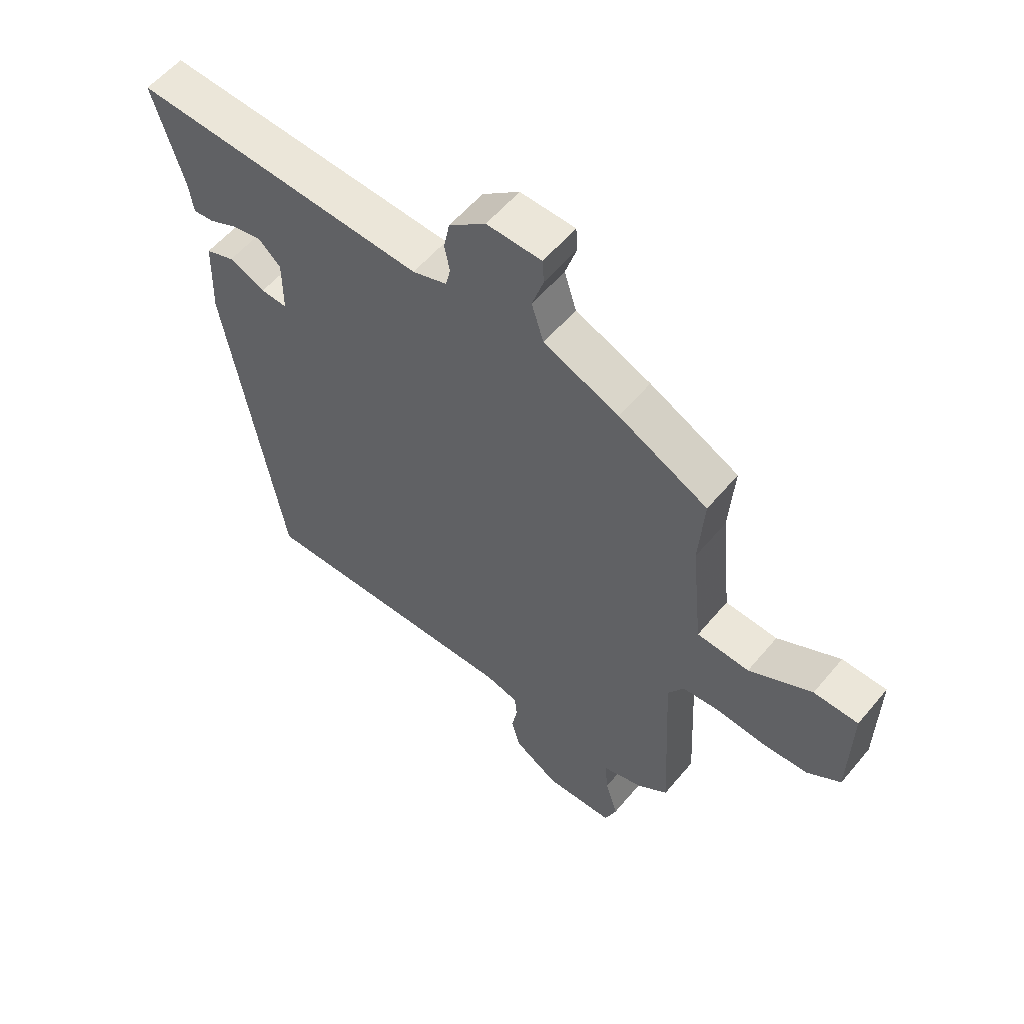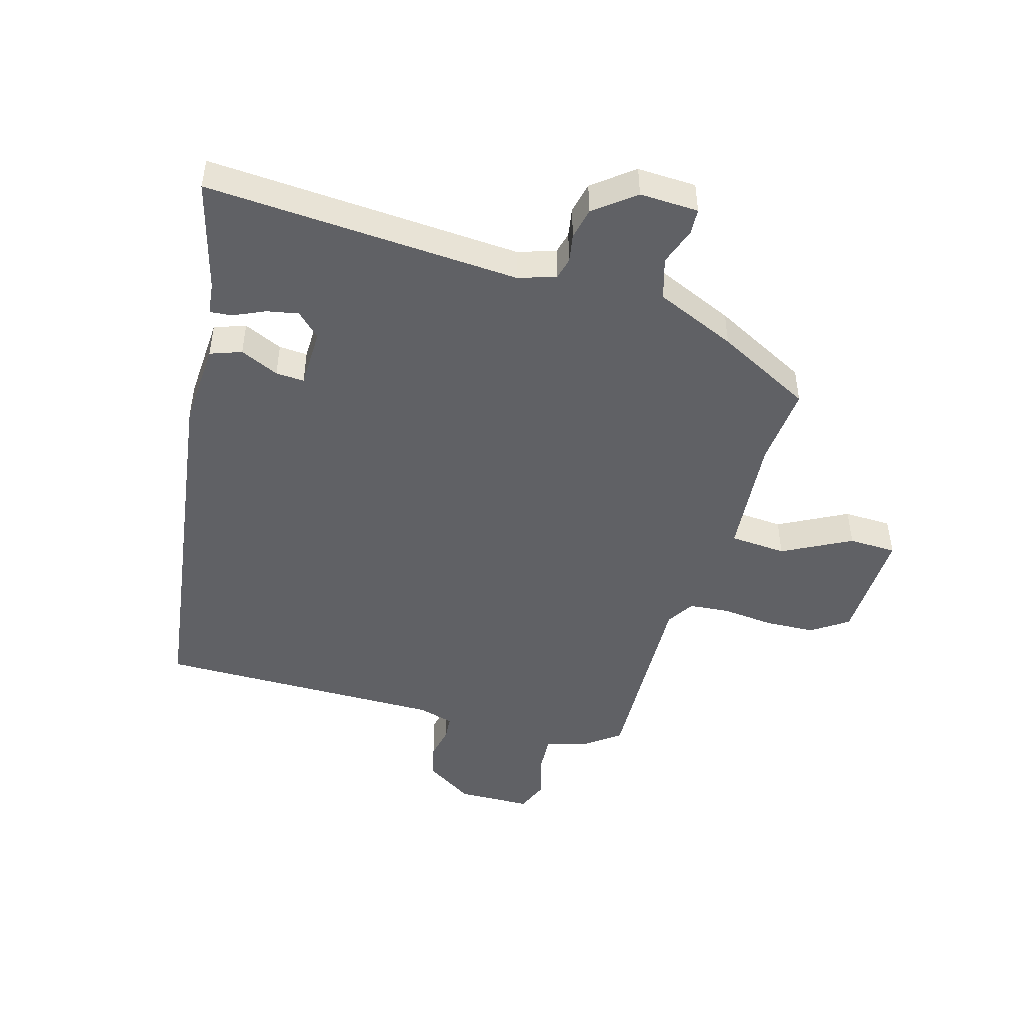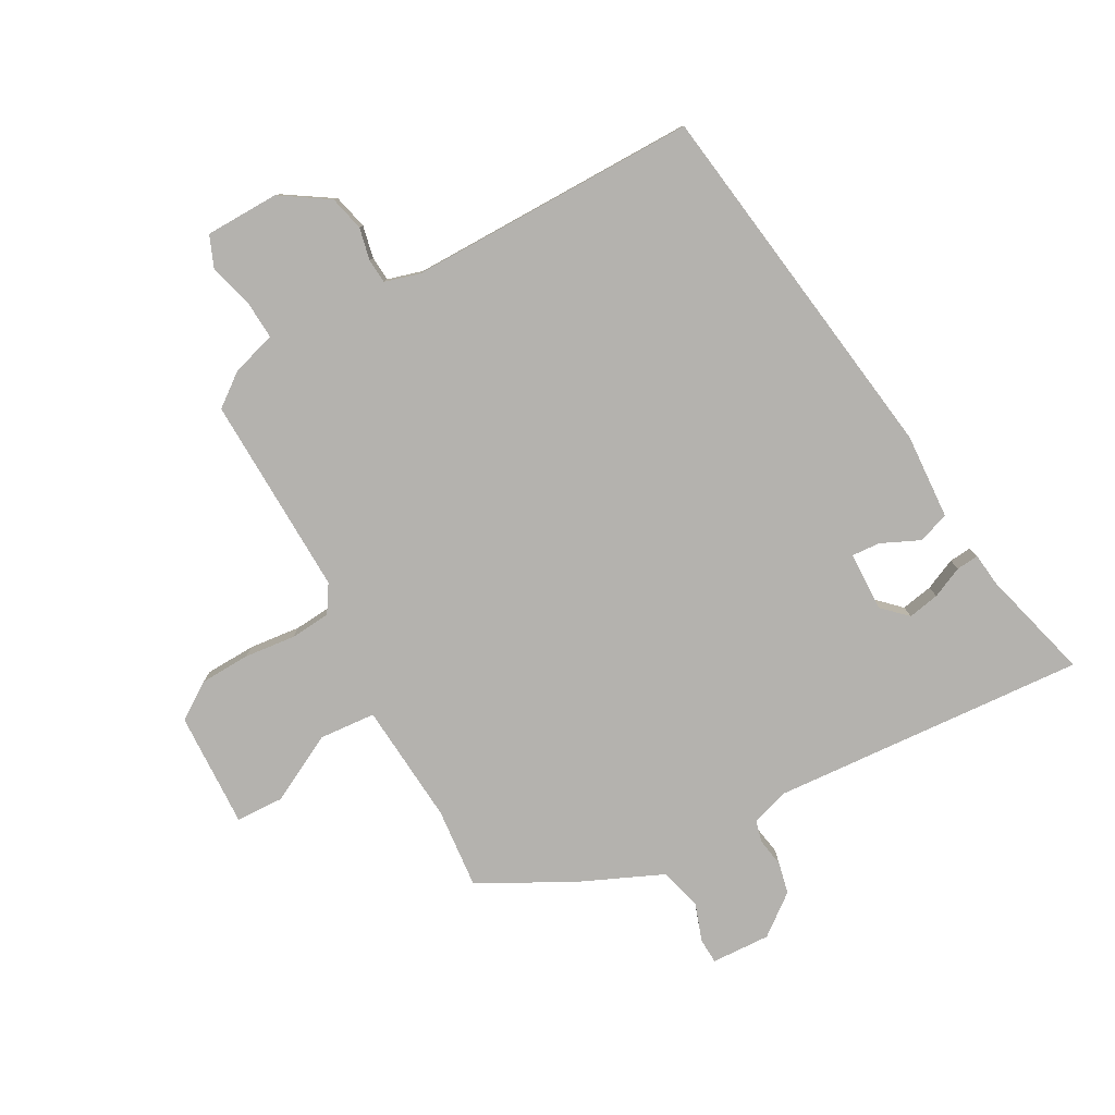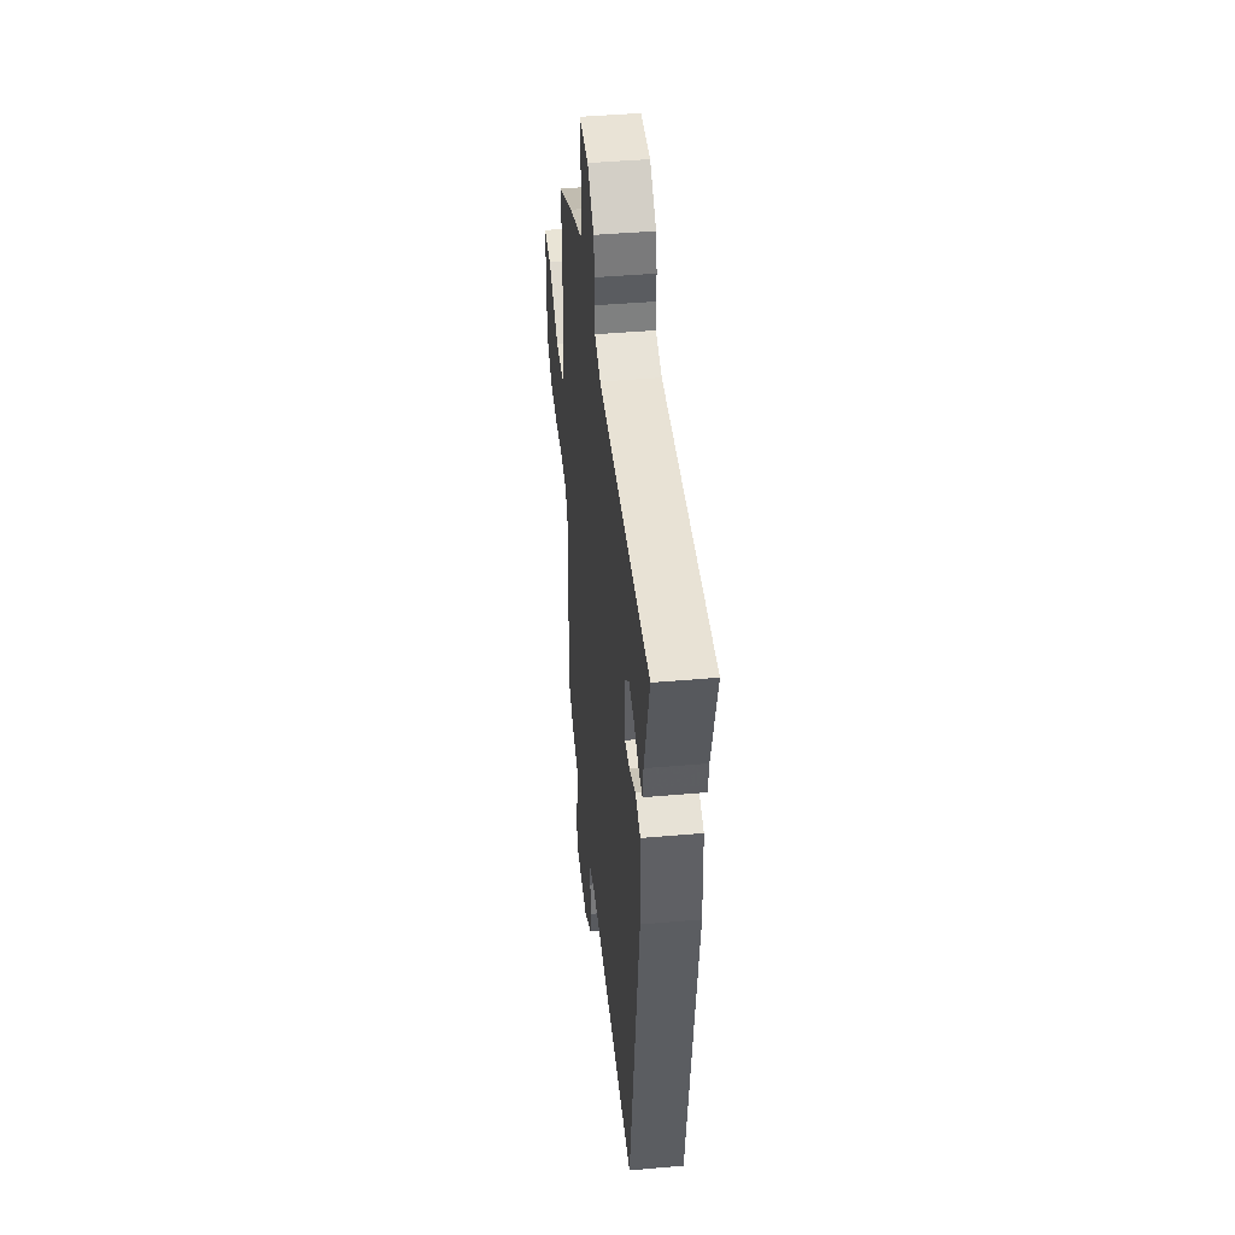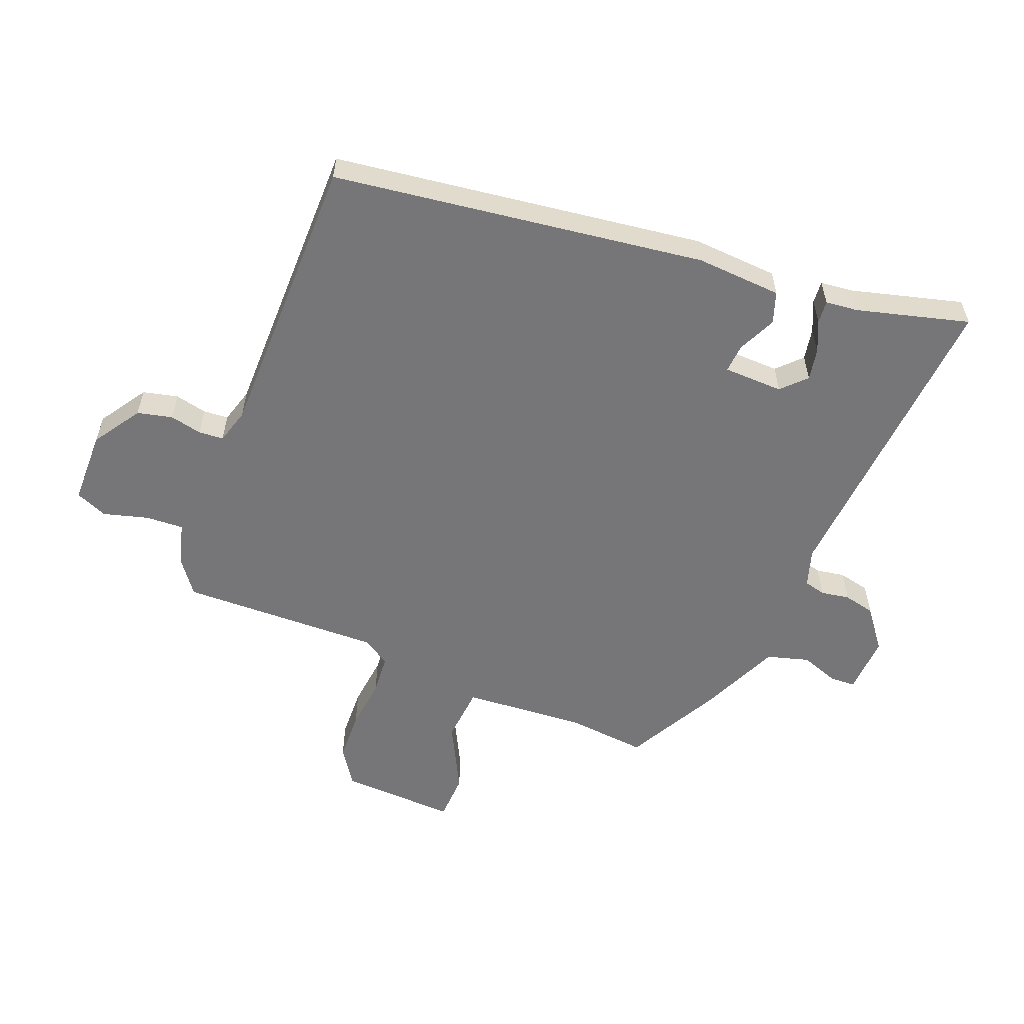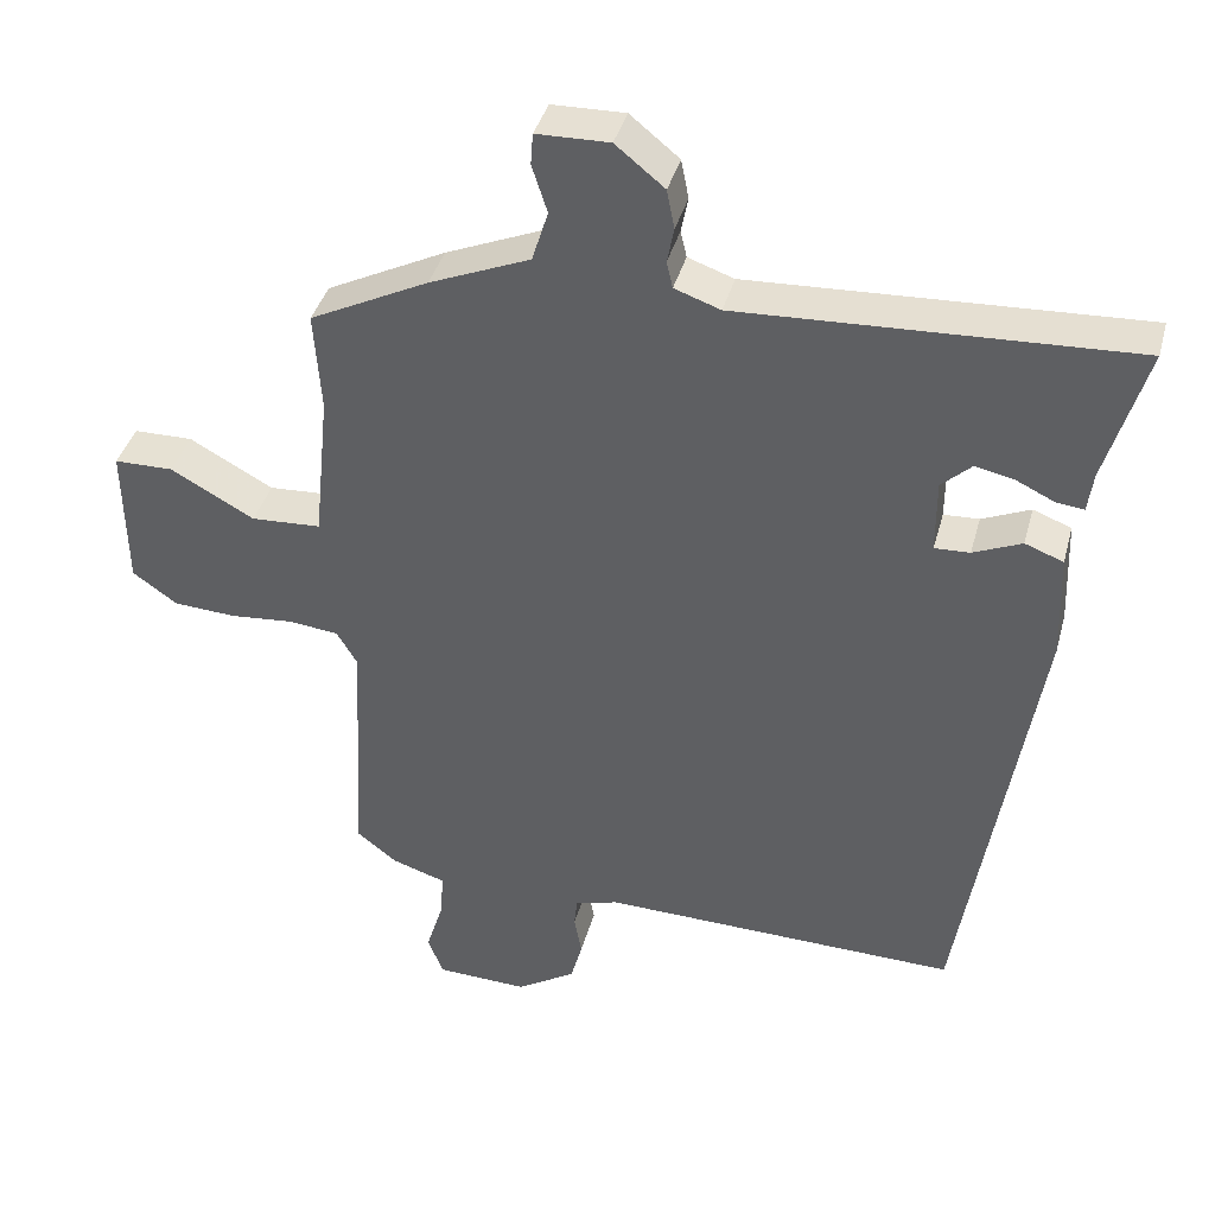
<metadata>
{"format":"obj","ext":"obj","renderer":"f3d","projection":"perspective","resolution":1024,"background":"white","views":[{"elev":57.0,"azim":39.4,"up":"+Z"},{"elev":-47.6,"azim":-17.1,"up":"+Y"},{"elev":-79.8,"azim":-152.5,"up":"+Y"},{"elev":43.4,"azim":-95.9,"up":"+Z"},{"elev":-56.9,"azim":-113.2,"up":"+Y"},{"elev":39.2,"azim":-165.3,"up":"+Z"}]}
</metadata>
<code>
v -0.353 0.07 -0.526
v -0.45 0.07 0.07
v -0.445 0.07 0.208
v -0.395 0.07 0.227
v -0.332 0.07 0.2
v -0.286 0.07 0.198
v -0.286 0.07 0.294
v -0.325 0.07 0.33
v -0.376 0.07 0.319
v -0.426 0.07 0.295
v -0.462 0.07 0.291
v -0.469 0.07 0.343
v -0.522 0.07 0.522
v -0.013 0.07 0.499
v 0.047 0.07 0.52
v 0.055 0.07 0.555
v 0.046 0.07 0.601
v 0.056 0.07 0.652
v 0.12 0.07 0.704
v 0.215 0.07 0.702
v 0.218 0.07 0.661
v 0.198 0.07 0.599
v 0.219 0.07 0.532
v 0.35 0.07 0.478
v 0.505 0.07 0.401
v 0.496 0.07 0.271
v 0.516 0.07 0.075
v 0.607 0.07 0.07
v 0.716 0.07 0.13
v 0.793 0.07 0.129
v 0.79 0.07 -0.058
v 0.732 0.07 -0.099
v 0.651 0.07 -0.104
v 0.568 0.07 -0.097
v 0.503 0.07 -0.104
v 0.476 0.07 -0.149
v 0.493 0.07 -0.472
v 0.441 0.07 -0.513
v 0.37 0.07 -0.536
v 0.375 0.07 -0.597
v 0.397 0.07 -0.668
v 0.377 0.07 -0.72
v 0.258 0.07 -0.725
v 0.18 0.07 -0.677
v 0.165 0.07 -0.621
v 0.175 0.07 -0.569
v 0.171 0.07 -0.529
v 0.114 0.07 -0.514
v -0.353 0 -0.526
v -0.45 0 0.07
v -0.445 0 0.208
v -0.395 0 0.227
v -0.332 0 0.2
v -0.286 0 0.198
v -0.286 0 0.294
v -0.325 0 0.33
v -0.376 0 0.319
v -0.426 0 0.295
v -0.462 0 0.291
v -0.469 0 0.343
v -0.522 0 0.522
v -0.013 0 0.499
v 0.047 0 0.52
v 0.055 0 0.555
v 0.046 0 0.601
v 0.056 0 0.652
v 0.12 0 0.704
v 0.215 0 0.702
v 0.218 0 0.661
v 0.198 0 0.599
v 0.219 0 0.532
v 0.35 0 0.478
v 0.505 0 0.401
v 0.496 0 0.271
v 0.516 0 0.075
v 0.607 0 0.07
v 0.716 0 0.13
v 0.793 0 0.129
v 0.79 0 -0.058
v 0.732 0 -0.099
v 0.651 0 -0.104
v 0.568 0 -0.097
v 0.503 0 -0.104
v 0.476 0 -0.149
v 0.493 0 -0.472
v 0.441 0 -0.513
v 0.37 0 -0.536
v 0.375 0 -0.597
v 0.397 0 -0.668
v 0.377 0 -0.72
v 0.258 0 -0.725
v 0.18 0 -0.677
v 0.165 0 -0.621
v 0.175 0 -0.569
v 0.171 0 -0.529
v 0.114 0 -0.514
f 43 44 45 46
f 43 46 47
f 40 41 42 43
f 39 40 43 47
f 36 37 38 39
f 36 39 47 48
f 31 32 33 34
f 31 34 35
f 28 29 30 31
f 27 28 31 35
f 26 27 35 36
f 23 24 25 26
f 19 20 21 22
f 19 22 23
f 16 17 18 19
f 15 16 19 23
f 14 15 23 26
f 12 13 14 26
f 9 10 11 12
f 8 9 12
f 2 3 4 5
f 2 5 6
f 1 2 6
f 48 1 6
f 36 48 6 7
f 26 36 7 8
f 8 12 26
f 94 93 92 91
f 95 94 91
f 91 90 89 88
f 95 91 88 87
f 87 86 85 84
f 96 95 87 84
f 82 81 80 79
f 83 82 79
f 79 78 77 76
f 83 79 76 75
f 84 83 75 74
f 74 73 72 71
f 70 69 68 67
f 71 70 67
f 67 66 65 64
f 71 67 64 63
f 74 71 63 62
f 74 62 61 60
f 60 59 58 57
f 60 57 56
f 53 52 51 50
f 54 53 50
f 54 50 49
f 54 49 96
f 55 54 96 84
f 56 55 84 74
f 74 60 56
f 1 49 50 2
f 2 50 51 3
f 3 51 52 4
f 4 52 53 5
f 5 53 54 6
f 6 54 55 7
f 7 55 56 8
f 8 56 57 9
f 9 57 58 10
f 10 58 59 11
f 11 59 60 12
f 12 60 61 13
f 13 61 62 14
f 14 62 63 15
f 15 63 64 16
f 16 64 65 17
f 17 65 66 18
f 18 66 67 19
f 19 67 68 20
f 20 68 69 21
f 21 69 70 22
f 22 70 71 23
f 23 71 72 24
f 24 72 73 25
f 25 73 74 26
f 26 74 75 27
f 27 75 76 28
f 28 76 77 29
f 29 77 78 30
f 30 78 79 31
f 31 79 80 32
f 32 80 81 33
f 33 81 82 34
f 34 82 83 35
f 35 83 84 36
f 36 84 85 37
f 37 85 86 38
f 38 86 87 39
f 39 87 88 40
f 40 88 89 41
f 41 89 90 42
f 42 90 91 43
f 43 91 92 44
f 44 92 93 45
f 45 93 94 46
f 46 94 95 47
f 47 95 96 48
f 48 96 49 1

</code>
